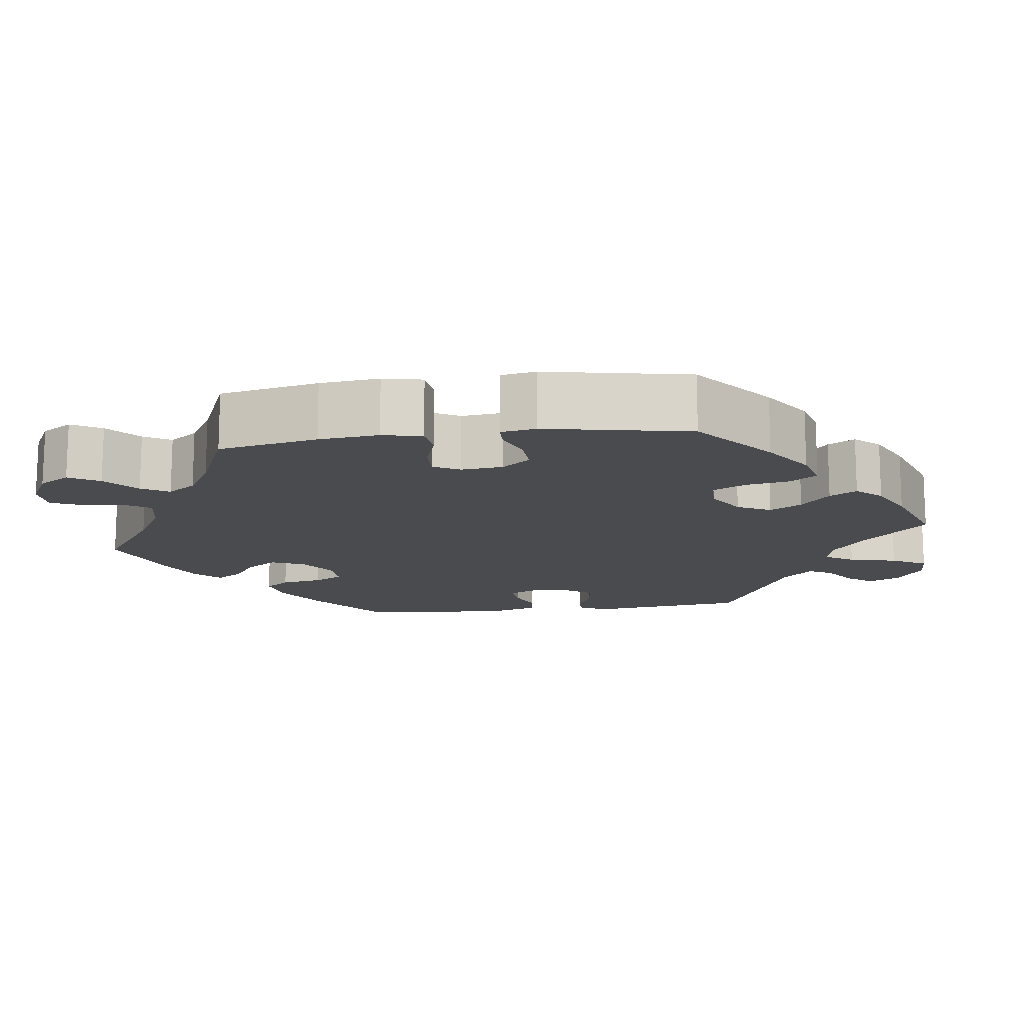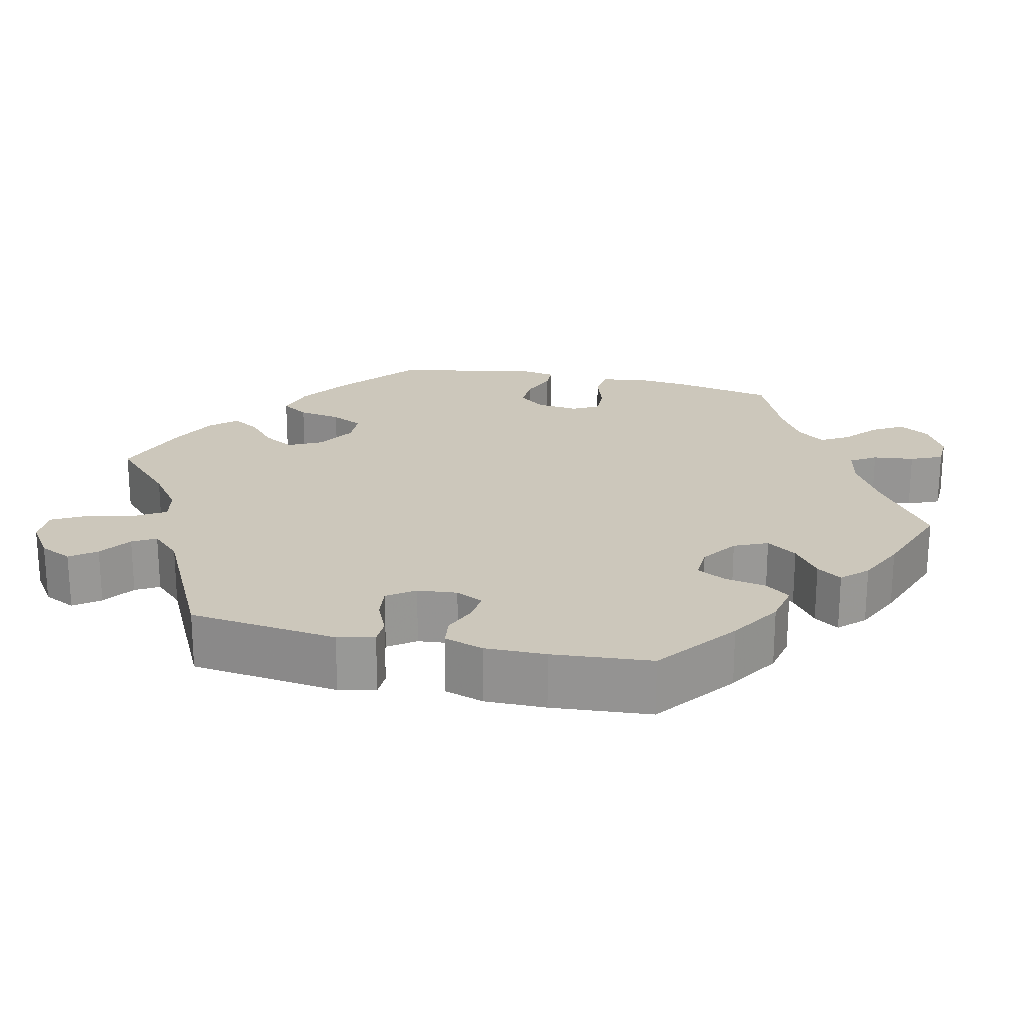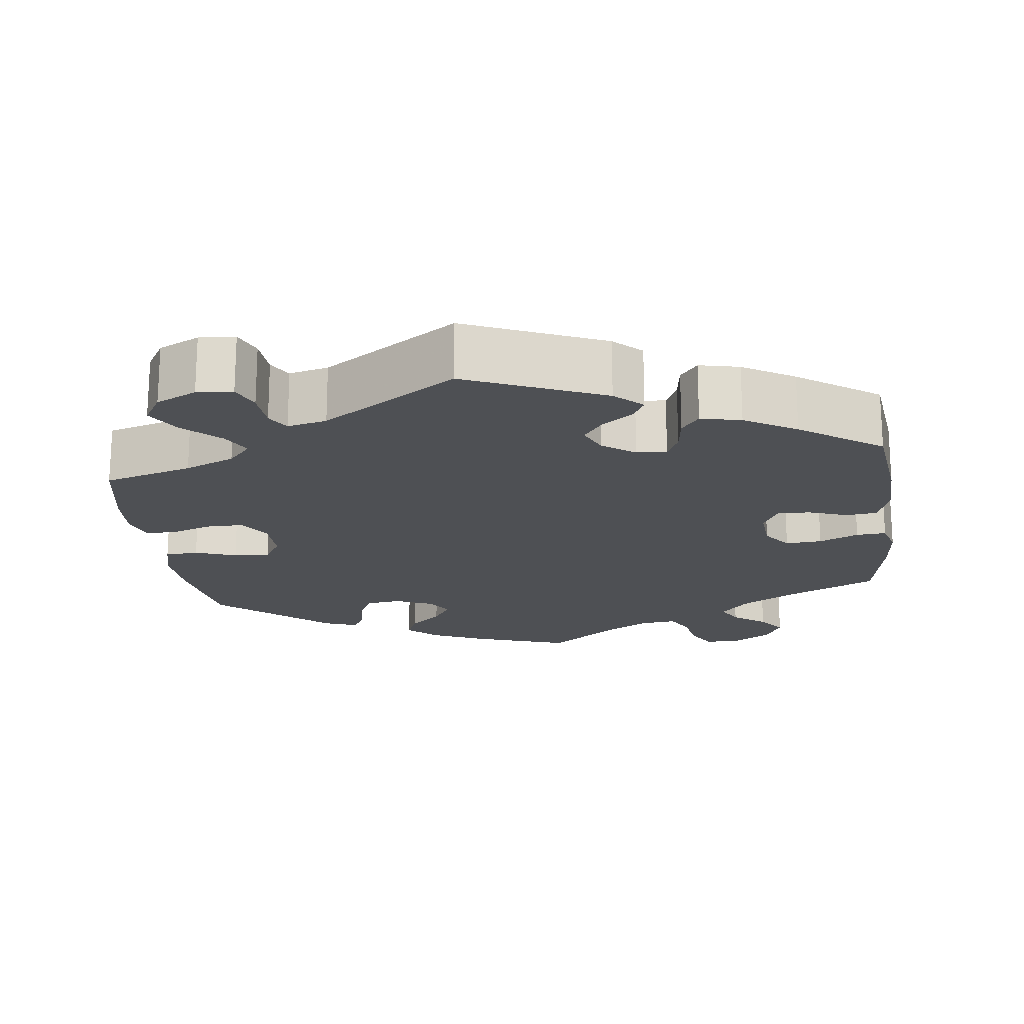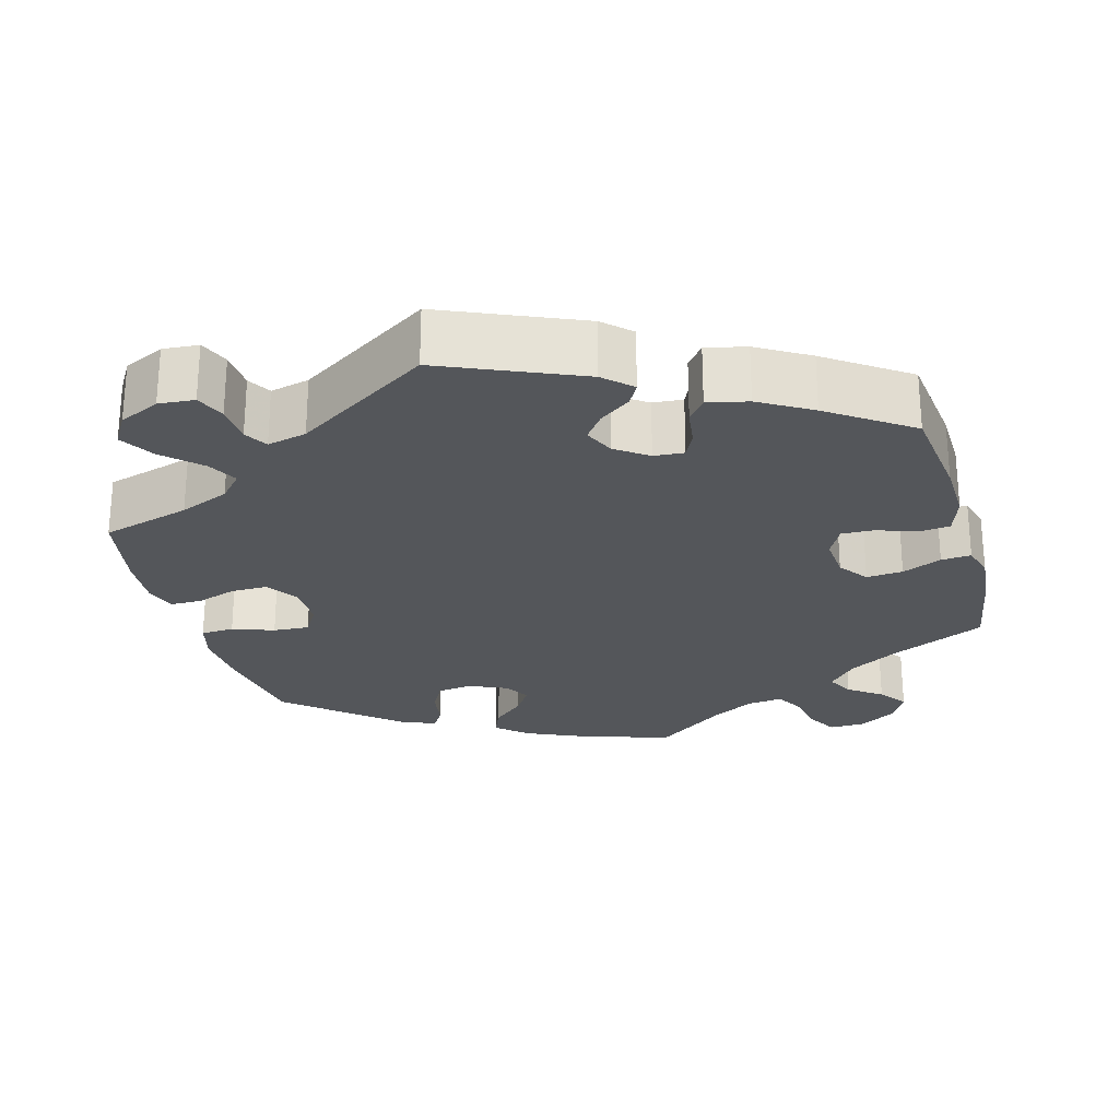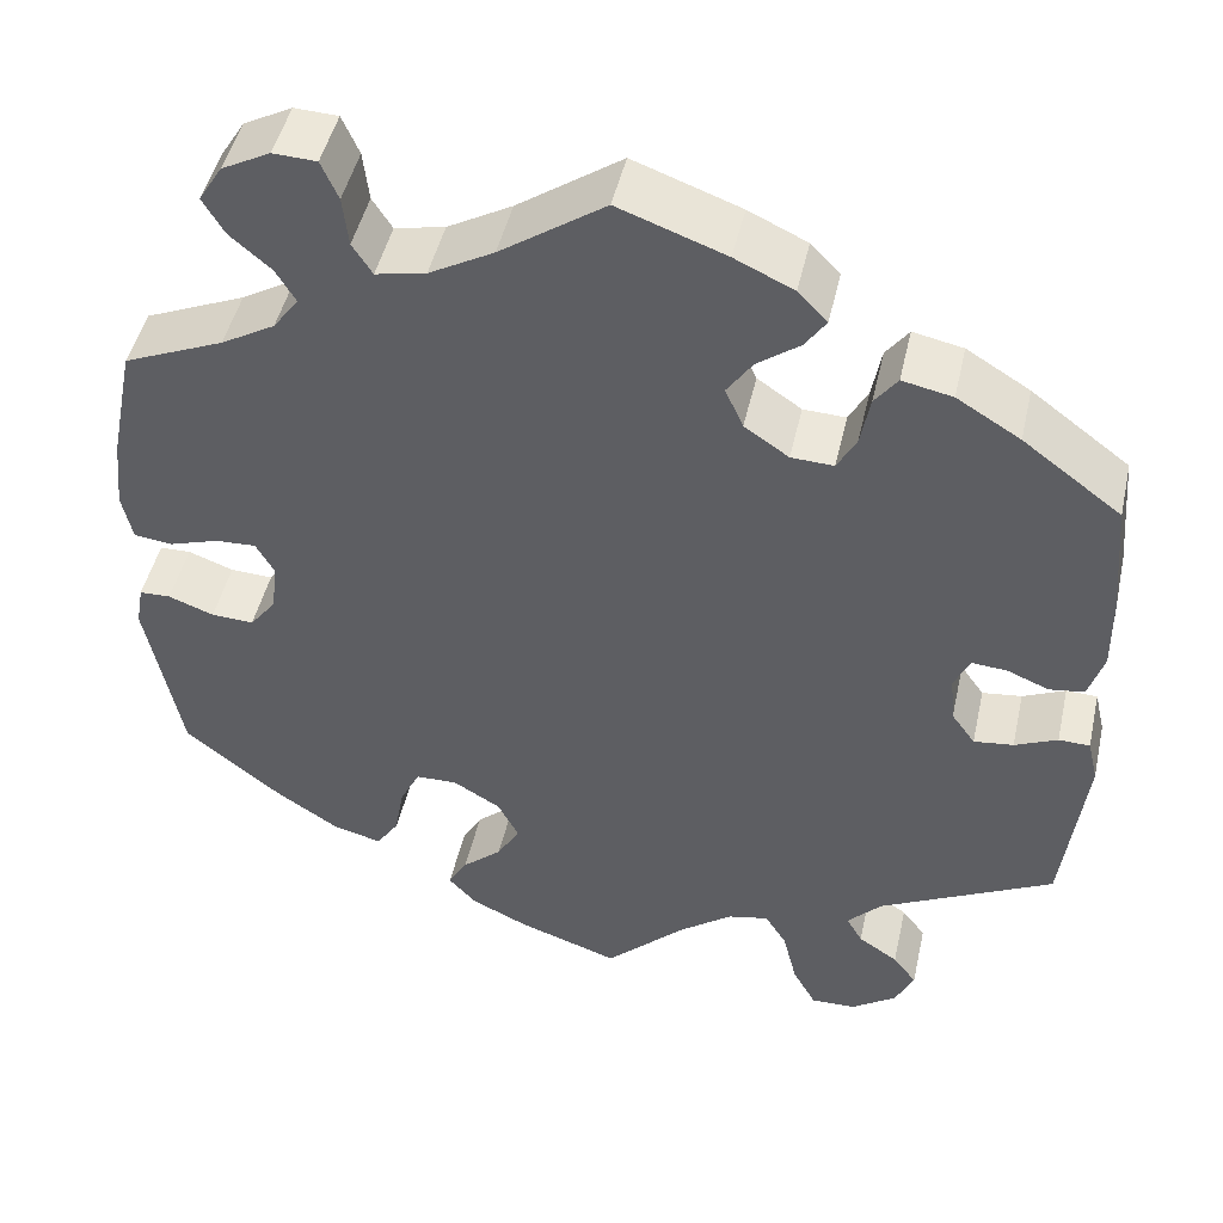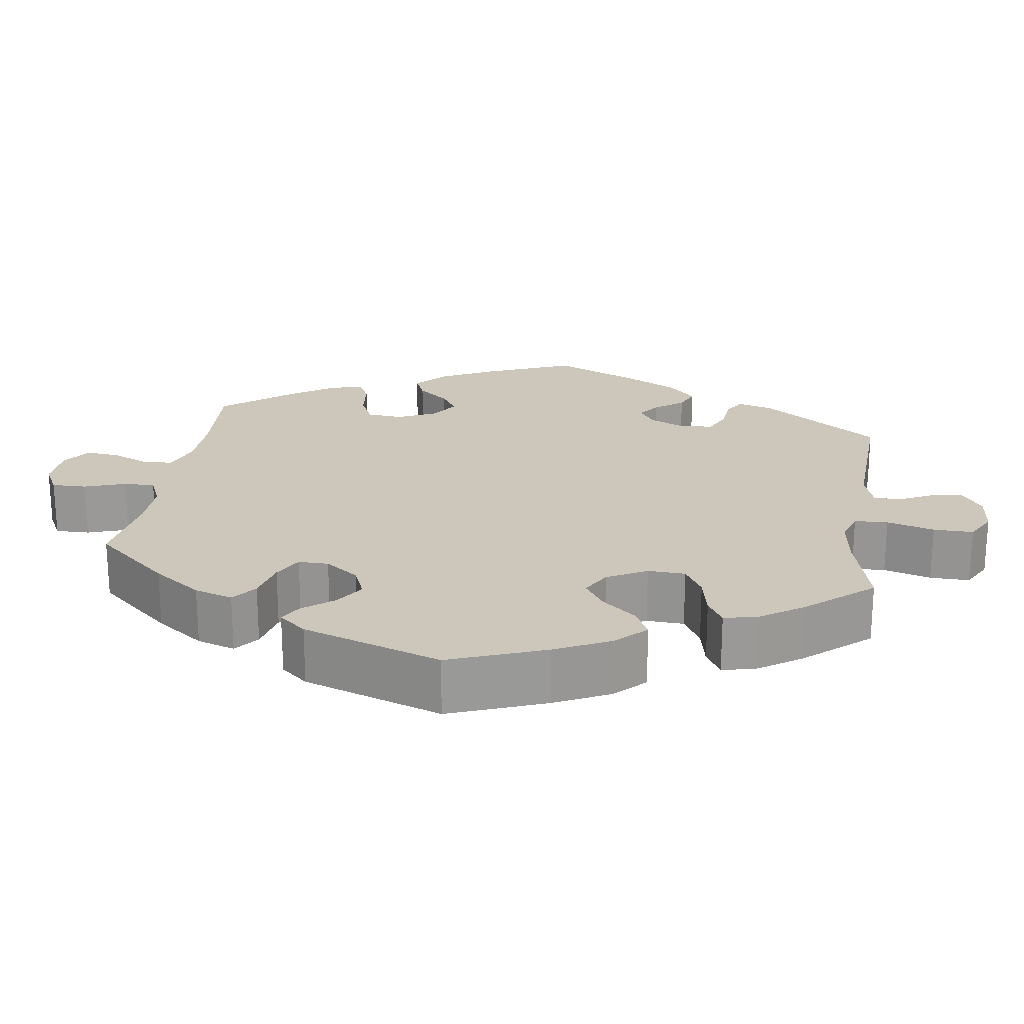
<metadata>
{"format":"obj","ext":"obj","renderer":"f3d","projection":"perspective","resolution":1024,"background":"white","views":[{"elev":-14.1,"azim":97.6,"up":"+Y"},{"elev":21.6,"azim":-77.0,"up":"+Y"},{"elev":-18.9,"azim":-112.8,"up":"+Y"},{"elev":-25.3,"azim":-104.5,"up":"+Y"},{"elev":47.1,"azim":-167.4,"up":"+Z"},{"elev":21.3,"azim":128.4,"up":"+Y"}]}
</metadata>
<code>
v -0.086 0.07 -0.495
v -0.142 0.07 -0.453
v -0.185 0.07 -0.444
v -0.208 0.07 -0.481
v -0.223 0.07 -0.543
v -0.248 0.07 -0.588
v -0.295 0.07 -0.587
v -0.343 0.07 -0.554
v -0.363 0.07 -0.512
v -0.338 0.07 -0.479
v -0.296 0.07 -0.451
v -0.279 0.07 -0.421
v -0.315 0.07 -0.383
v -0.5 0.07 -0.289
v -0.523 0.07 -0.097
v -0.512 0.07 -0.05
v -0.479 0.07 -0.049
v -0.434 0.07 -0.069
v -0.392 0.07 -0.074
v -0.367 0.07 -0.039
v -0.362 0.07 0.012
v -0.379 0.07 0.047
v -0.416 0.07 0.044
v -0.46 0.07 0.026
v -0.497 0.07 0.031
v -0.513 0.07 0.082
v -0.512 0.07 0.16
v -0.501 0.07 0.288
v -0.397 0.07 0.366
v -0.33 0.07 0.407
v -0.277 0.07 0.418
v -0.253 0.07 0.386
v -0.243 0.07 0.332
v -0.223 0.07 0.295
v -0.178 0.07 0.297
v -0.131 0.07 0.329
v -0.112 0.07 0.372
v -0.139 0.07 0.411
v -0.184 0.07 0.444
v -0.206 0.07 0.476
v -0.175 0.07 0.508
v -0.113 0.07 0.537
v 0 0.07 0.578
v 0.11 0.07 0.502
v 0.178 0.07 0.464
v 0.231 0.07 0.453
v 0.252 0.07 0.486
v 0.258 0.07 0.539
v 0.276 0.07 0.58
v 0.322 0.07 0.582
v 0.373 0.07 0.555
v 0.398 0.07 0.515
v 0.375 0.07 0.476
v 0.332 0.07 0.439
v 0.311 0.07 0.404
v 0.338 0.07 0.367
v 0.395 0.07 0.334
v 0.501 0.07 0.289
v 0.527 0.07 0.161
v 0.535 0.07 0.084
v 0.524 0.07 0.033
v 0.484 0.07 0.028
v 0.431 0.07 0.045
v 0.388 0.07 0.047
v 0.369 0.07 0.013
v 0.375 0.07 -0.041
v 0.403 0.07 -0.077
v 0.448 0.07 -0.075
v 0.496 0.07 -0.057
v 0.529 0.07 -0.058
v 0.537 0.07 -0.103
v 0.501 0.07 -0.289
v 0.398 0.07 -0.372
v 0.333 0.07 -0.415
v 0.281 0.07 -0.429
v 0.257 0.07 -0.393
v 0.247 0.07 -0.337
v 0.226 0.07 -0.295
v 0.182 0.07 -0.294
v 0.132 0.07 -0.324
v 0.11 0.07 -0.367
v 0.134 0.07 -0.408
v 0.176 0.07 -0.445
v 0.196 0.07 -0.48
v 0.167 0.07 -0.512
v 0.107 0.07 -0.541
v 0 0.07 -0.578
v -0.086 0 -0.495
v -0.142 0 -0.453
v -0.185 0 -0.444
v -0.208 0 -0.481
v -0.223 0 -0.543
v -0.248 0 -0.588
v -0.295 0 -0.587
v -0.343 0 -0.554
v -0.363 0 -0.512
v -0.338 0 -0.479
v -0.296 0 -0.451
v -0.279 0 -0.421
v -0.315 0 -0.383
v -0.5 0 -0.289
v -0.523 0 -0.097
v -0.512 0 -0.05
v -0.479 0 -0.049
v -0.434 0 -0.069
v -0.392 0 -0.074
v -0.367 0 -0.039
v -0.362 0 0.012
v -0.379 0 0.047
v -0.416 0 0.044
v -0.46 0 0.026
v -0.497 0 0.031
v -0.513 0 0.082
v -0.512 0 0.16
v -0.501 0 0.288
v -0.397 0 0.366
v -0.33 0 0.407
v -0.277 0 0.418
v -0.253 0 0.386
v -0.243 0 0.332
v -0.223 0 0.295
v -0.178 0 0.297
v -0.131 0 0.329
v -0.112 0 0.372
v -0.139 0 0.411
v -0.184 0 0.444
v -0.206 0 0.476
v -0.175 0 0.508
v -0.113 0 0.537
v 0 0 0.578
v 0.11 0 0.502
v 0.178 0 0.464
v 0.231 0 0.453
v 0.252 0 0.486
v 0.258 0 0.539
v 0.276 0 0.58
v 0.322 0 0.582
v 0.373 0 0.555
v 0.398 0 0.515
v 0.375 0 0.476
v 0.332 0 0.439
v 0.311 0 0.404
v 0.338 0 0.367
v 0.395 0 0.334
v 0.501 0 0.289
v 0.527 0 0.161
v 0.535 0 0.084
v 0.524 0 0.033
v 0.484 0 0.028
v 0.431 0 0.045
v 0.388 0 0.047
v 0.369 0 0.013
v 0.375 0 -0.041
v 0.403 0 -0.077
v 0.448 0 -0.075
v 0.496 0 -0.057
v 0.529 0 -0.058
v 0.537 0 -0.103
v 0.501 0 -0.289
v 0.398 0 -0.372
v 0.333 0 -0.415
v 0.281 0 -0.429
v 0.257 0 -0.393
v 0.247 0 -0.337
v 0.226 0 -0.295
v 0.182 0 -0.294
v 0.132 0 -0.324
v 0.11 0 -0.367
v 0.134 0 -0.408
v 0.176 0 -0.445
v 0.196 0 -0.48
v 0.167 0 -0.512
v 0.107 0 -0.541
v 0 0 -0.578
f 86 87 1
f 85 86 1 2
f 82 83 84 85
f 81 82 85 2
f 80 81 2 3
f 79 80 3
f 74 75 76 77
f 74 77 78
f 73 74 78
f 72 73 78
f 71 72 78 79
f 68 69 70 71
f 67 68 71 79
f 60 61 62 63
f 60 63 64
f 57 58 59 60
f 56 57 60 64
f 55 56 64 65
f 51 52 53 54
f 51 54 55
f 50 51 55
f 47 48 49 50
f 46 47 50 55
f 45 46 55 65
f 41 42 43 44
f 38 39 40 41
f 37 38 41 44
f 36 37 44 45
f 30 31 32 33
f 30 33 34
f 29 30 34
f 28 29 34
f 27 28 34
f 26 27 34 35
f 23 24 25 26
f 22 23 26 35
f 15 16 17 18
f 13 14 15 18
f 12 13 18 19
f 8 9 10 11
f 8 11 12
f 7 8 12
f 4 5 6 7
f 3 4 7 12
f 66 67 79 3
f 21 22 35 36
f 20 21 36 45
f 20 45 65 66
f 19 20 66
f 3 12 19 66
f 88 174 173
f 89 88 173 172
f 172 171 170 169
f 89 172 169 168
f 90 89 168 167
f 90 167 166
f 164 163 162 161
f 165 164 161
f 165 161 160
f 165 160 159
f 166 165 159 158
f 158 157 156 155
f 166 158 155 154
f 150 149 148 147
f 151 150 147
f 147 146 145 144
f 151 147 144 143
f 152 151 143 142
f 141 140 139 138
f 142 141 138
f 142 138 137
f 137 136 135 134
f 142 137 134 133
f 152 142 133 132
f 131 130 129 128
f 128 127 126 125
f 131 128 125 124
f 132 131 124 123
f 120 119 118 117
f 121 120 117
f 121 117 116
f 121 116 115
f 121 115 114
f 122 121 114 113
f 113 112 111 110
f 122 113 110 109
f 105 104 103 102
f 105 102 101 100
f 106 105 100 99
f 98 97 96 95
f 99 98 95
f 99 95 94
f 94 93 92 91
f 99 94 91 90
f 90 166 154 153
f 123 122 109 108
f 132 123 108 107
f 153 152 132 107
f 153 107 106
f 153 106 99 90
f 1 88 89 2
f 2 89 90 3
f 3 90 91 4
f 4 91 92 5
f 5 92 93 6
f 6 93 94 7
f 7 94 95 8
f 8 95 96 9
f 9 96 97 10
f 10 97 98 11
f 11 98 99 12
f 12 99 100 13
f 13 100 101 14
f 14 101 102 15
f 15 102 103 16
f 16 103 104 17
f 17 104 105 18
f 18 105 106 19
f 19 106 107 20
f 20 107 108 21
f 21 108 109 22
f 22 109 110 23
f 23 110 111 24
f 24 111 112 25
f 25 112 113 26
f 26 113 114 27
f 27 114 115 28
f 28 115 116 29
f 29 116 117 30
f 30 117 118 31
f 31 118 119 32
f 32 119 120 33
f 33 120 121 34
f 34 121 122 35
f 35 122 123 36
f 36 123 124 37
f 37 124 125 38
f 38 125 126 39
f 39 126 127 40
f 40 127 128 41
f 41 128 129 42
f 42 129 130 43
f 43 130 131 44
f 44 131 132 45
f 45 132 133 46
f 46 133 134 47
f 47 134 135 48
f 48 135 136 49
f 49 136 137 50
f 50 137 138 51
f 51 138 139 52
f 52 139 140 53
f 53 140 141 54
f 54 141 142 55
f 55 142 143 56
f 56 143 144 57
f 57 144 145 58
f 58 145 146 59
f 59 146 147 60
f 60 147 148 61
f 61 148 149 62
f 62 149 150 63
f 63 150 151 64
f 64 151 152 65
f 65 152 153 66
f 66 153 154 67
f 67 154 155 68
f 68 155 156 69
f 69 156 157 70
f 70 157 158 71
f 71 158 159 72
f 72 159 160 73
f 73 160 161 74
f 74 161 162 75
f 75 162 163 76
f 76 163 164 77
f 77 164 165 78
f 78 165 166 79
f 79 166 167 80
f 80 167 168 81
f 81 168 169 82
f 82 169 170 83
f 83 170 171 84
f 84 171 172 85
f 85 172 173 86
f 86 173 174 87
f 87 174 88 1

</code>
